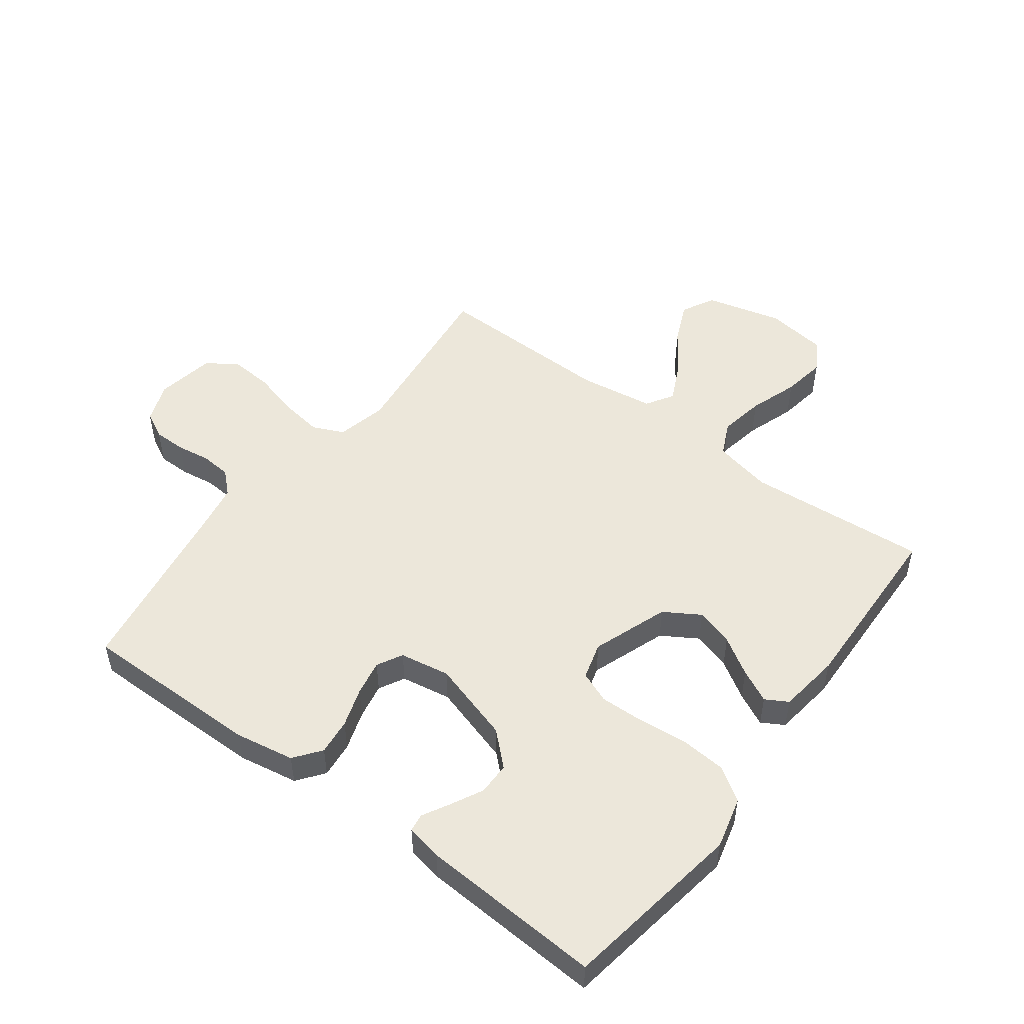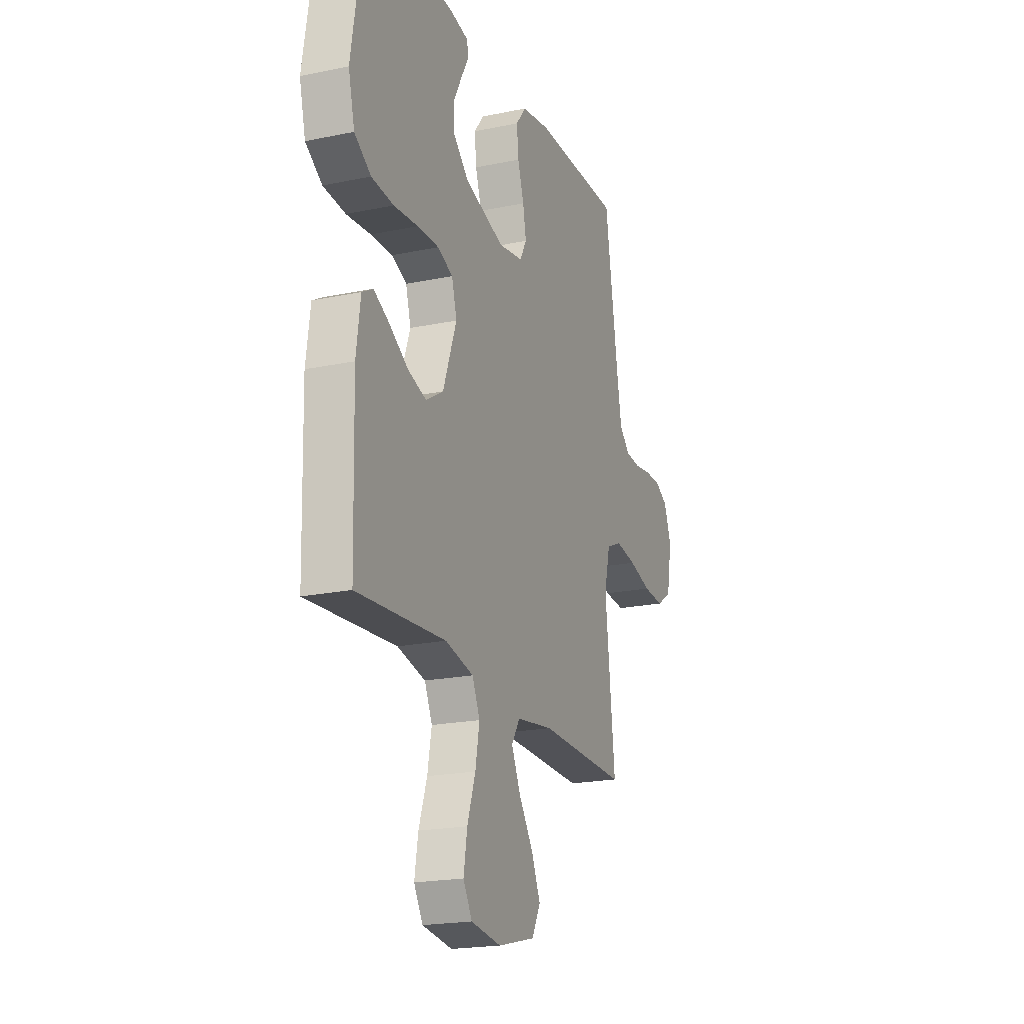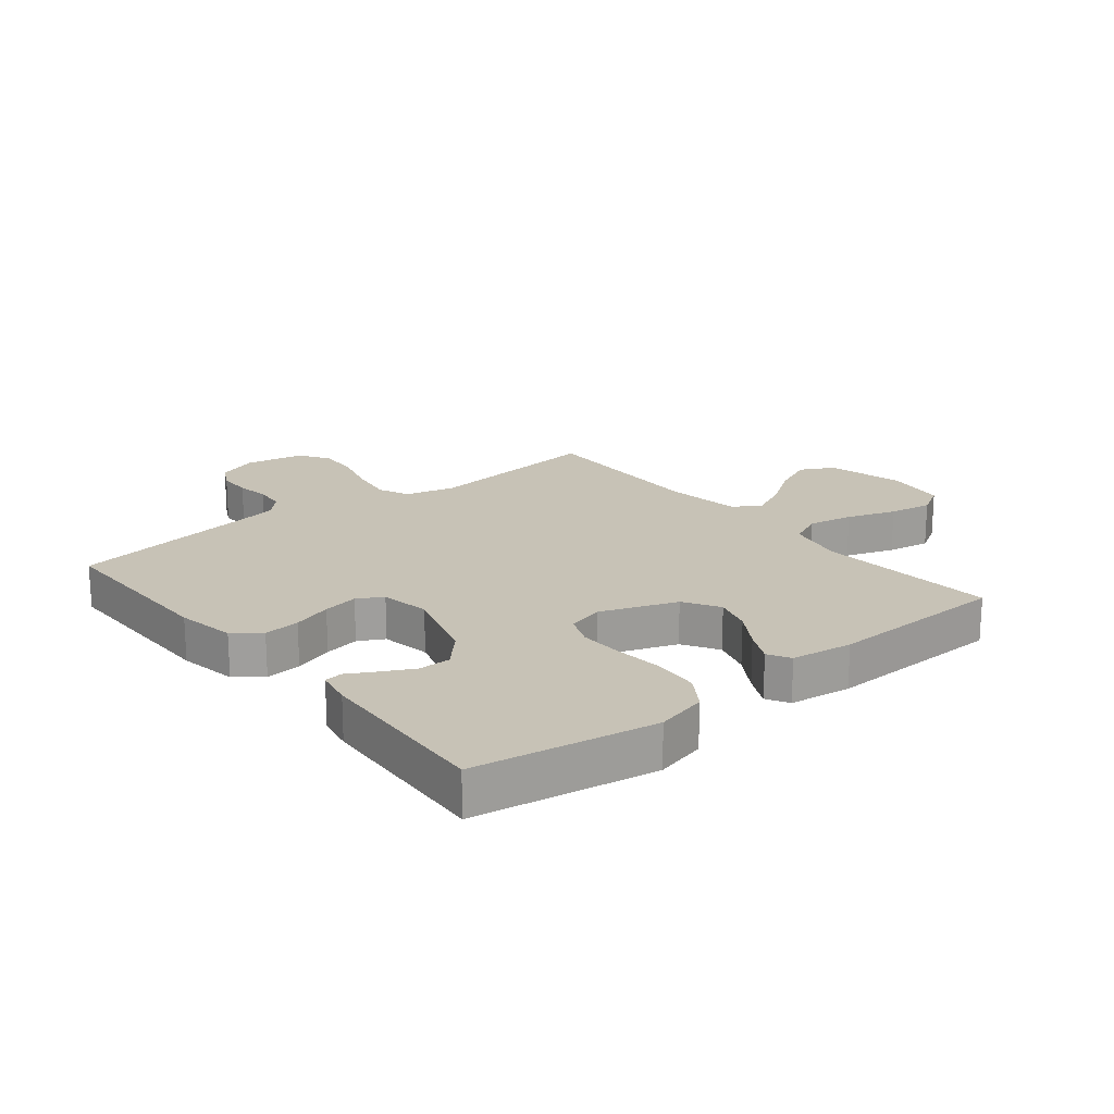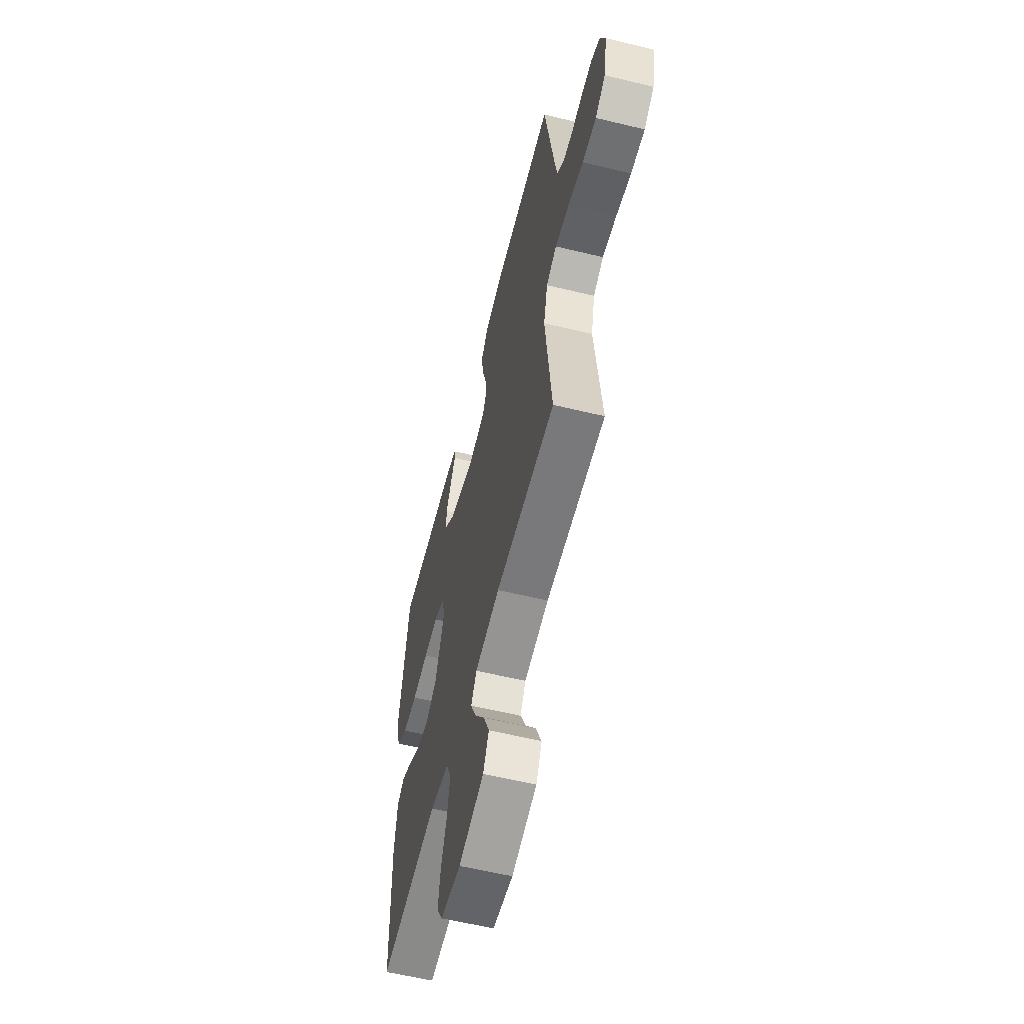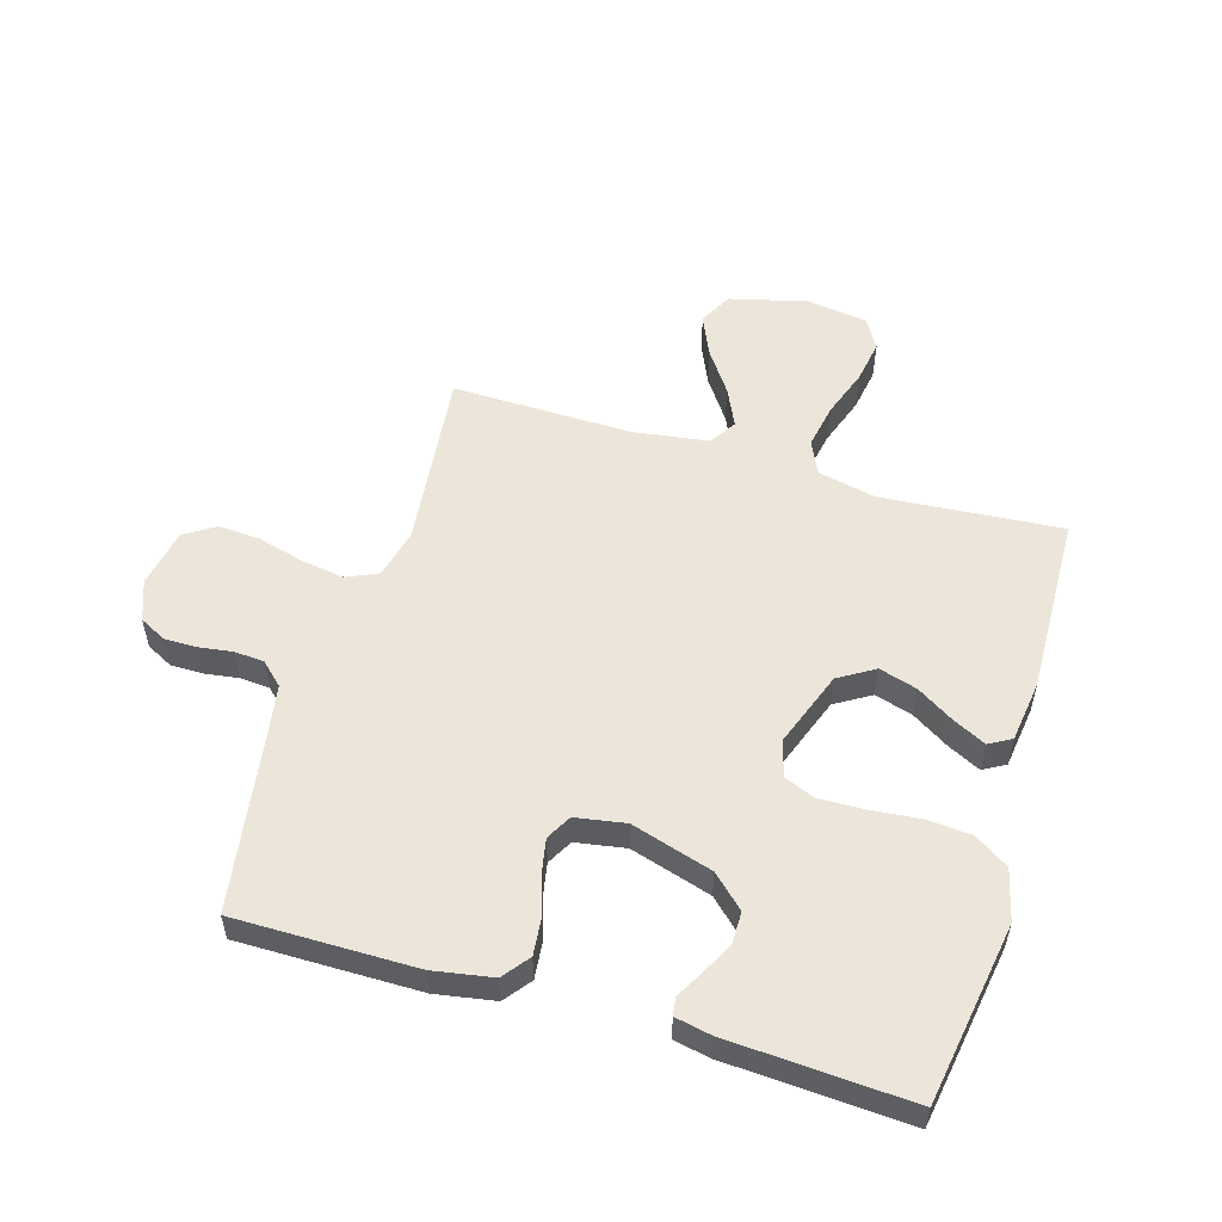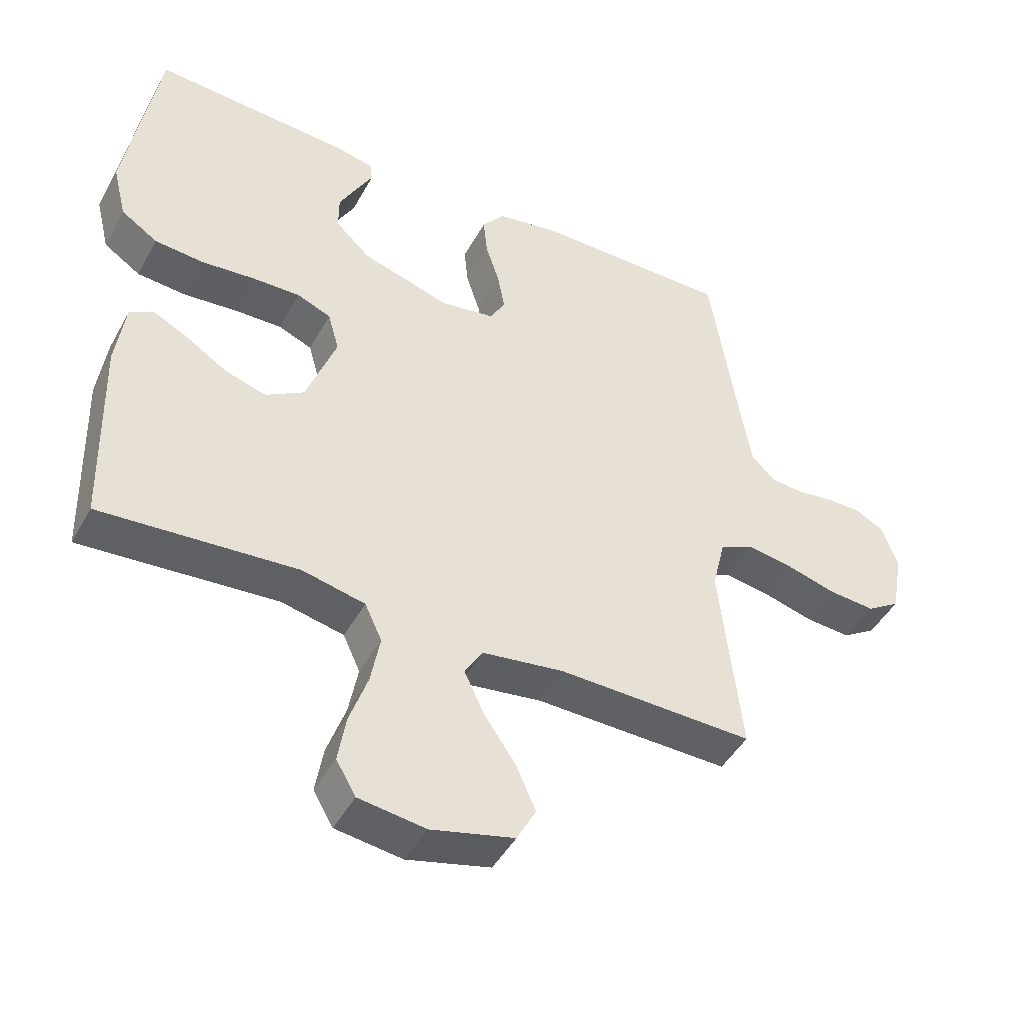
<metadata>
{"format":"obj","ext":"obj","renderer":"f3d","projection":"perspective","resolution":1024,"background":"white","views":[{"elev":50.7,"azim":36.6,"up":"+Y"},{"elev":-20.3,"azim":110.8,"up":"+Z"},{"elev":19.3,"azim":51.0,"up":"+Y"},{"elev":-59.0,"azim":-104.0,"up":"+Z"},{"elev":54.3,"azim":16.6,"up":"+Y"},{"elev":-45.6,"azim":152.5,"up":"+Z"}]}
</metadata>
<code>
v 0.5 0.07 -0.5
v 0.2 0.07 -0.477
v 0.104 0.07 -0.498
v 0.078 0.07 -0.554
v 0.092 0.07 -0.629
v 0.12 0.07 -0.71
v 0.132 0.07 -0.782
v 0.102 0.07 -0.833
v 0 0.07 -0.847
v -0.127 0.07 -0.815
v -0.156 0.07 -0.76
v -0.126 0.07 -0.692
v -0.077 0.07 -0.621
v -0.047 0.07 -0.557
v -0.075 0.07 -0.512
v -0.2 0.07 -0.494
v -0.5 0.07 -0.5
v -0.467 0.07 -0.2
v -0.487 0.07 -0.117
v -0.539 0.07 -0.094
v -0.61 0.07 -0.105
v -0.687 0.07 -0.126
v -0.757 0.07 -0.131
v -0.808 0.07 -0.098
v -0.826 0.07 0
v -0.801 0.07 0.067
v -0.757 0.07 0.09
v -0.703 0.07 0.09
v -0.647 0.07 0.082
v -0.597 0.07 0.086
v -0.561 0.07 0.12
v -0.547 0.07 0.2
v -0.5 0.07 0.5
v -0.2 0.07 0.499
v -0.102 0.07 0.482
v -0.068 0.07 0.438
v -0.074 0.07 0.378
v -0.095 0.07 0.313
v -0.106 0.07 0.254
v -0.083 0.07 0.212
v 0 0.07 0.198
v 0.135 0.07 0.239
v 0.188 0.07 0.289
v 0.188 0.07 0.343
v 0.161 0.07 0.395
v 0.136 0.07 0.44
v 0.14 0.07 0.47
v 0.2 0.07 0.482
v 0.5 0.07 0.5
v 0.549 0.07 0.2
v 0.528 0.07 0.115
v 0.472 0.07 0.078
v 0.397 0.07 0.072
v 0.315 0.07 0.08
v 0.242 0.07 0.082
v 0.19 0.07 0.061
v 0.173 0.07 0
v 0.219 0.07 -0.126
v 0.278 0.07 -0.162
v 0.341 0.07 -0.143
v 0.403 0.07 -0.104
v 0.457 0.07 -0.077
v 0.494 0.07 -0.098
v 0.508 0.07 -0.2
v 0.5 0 -0.5
v 0.2 0 -0.477
v 0.104 0 -0.498
v 0.078 0 -0.554
v 0.092 0 -0.629
v 0.12 0 -0.71
v 0.132 0 -0.782
v 0.102 0 -0.833
v 0 0 -0.847
v -0.127 0 -0.815
v -0.156 0 -0.76
v -0.126 0 -0.692
v -0.077 0 -0.621
v -0.047 0 -0.557
v -0.075 0 -0.512
v -0.2 0 -0.494
v -0.5 0 -0.5
v -0.467 0 -0.2
v -0.487 0 -0.117
v -0.539 0 -0.094
v -0.61 0 -0.105
v -0.687 0 -0.126
v -0.757 0 -0.131
v -0.808 0 -0.098
v -0.826 0 0
v -0.801 0 0.067
v -0.757 0 0.09
v -0.703 0 0.09
v -0.647 0 0.082
v -0.597 0 0.086
v -0.561 0 0.12
v -0.547 0 0.2
v -0.5 0 0.5
v -0.2 0 0.499
v -0.102 0 0.482
v -0.068 0 0.438
v -0.074 0 0.378
v -0.095 0 0.313
v -0.106 0 0.254
v -0.083 0 0.212
v 0 0 0.198
v 0.135 0 0.239
v 0.188 0 0.289
v 0.188 0 0.343
v 0.161 0 0.395
v 0.136 0 0.44
v 0.14 0 0.47
v 0.2 0 0.482
v 0.5 0 0.5
v 0.549 0 0.2
v 0.528 0 0.115
v 0.472 0 0.078
v 0.397 0 0.072
v 0.315 0 0.08
v 0.242 0 0.082
v 0.19 0 0.061
v 0.173 0 0
v 0.219 0 -0.126
v 0.278 0 -0.162
v 0.341 0 -0.143
v 0.403 0 -0.104
v 0.457 0 -0.077
v 0.494 0 -0.098
v 0.508 0 -0.2
f 63 64 1 2
f 60 61 62 63
f 59 60 63 2
f 58 59 2 3
f 57 58 3 4
f 51 52 53 54
f 51 54 55
f 50 51 55
f 49 50 55
f 48 49 55 56
f 45 46 47 48
f 44 45 48
f 43 44 48 56
f 35 36 37 38
f 35 38 39
f 32 33 34 35
f 31 32 35 39
f 30 31 39 40
f 26 27 28 29
f 26 29 30
f 25 26 30
f 21 22 23 24
f 20 21 24 25
f 16 17 18
f 15 16 18 19
f 10 11 12 13
f 10 13 14
f 9 10 14
f 8 9 14
f 5 6 7 8
f 4 5 8 14
f 57 4 14 15
f 42 43 56 57
f 41 42 57 15
f 20 25 30 40
f 19 20 40 41
f 15 19 41
f 66 65 128 127
f 127 126 125 124
f 66 127 124 123
f 67 66 123 122
f 68 67 122 121
f 118 117 116 115
f 119 118 115
f 119 115 114
f 119 114 113
f 120 119 113 112
f 112 111 110 109
f 112 109 108
f 120 112 108 107
f 102 101 100 99
f 103 102 99
f 99 98 97 96
f 103 99 96 95
f 104 103 95 94
f 93 92 91 90
f 94 93 90
f 94 90 89
f 88 87 86 85
f 89 88 85 84
f 82 81 80
f 83 82 80 79
f 77 76 75 74
f 78 77 74
f 78 74 73
f 78 73 72
f 72 71 70 69
f 78 72 69 68
f 79 78 68 121
f 121 120 107 106
f 79 121 106 105
f 104 94 89 84
f 105 104 84 83
f 105 83 79
f 1 65 66 2
f 2 66 67 3
f 3 67 68 4
f 4 68 69 5
f 5 69 70 6
f 6 70 71 7
f 7 71 72 8
f 8 72 73 9
f 9 73 74 10
f 10 74 75 11
f 11 75 76 12
f 12 76 77 13
f 13 77 78 14
f 14 78 79 15
f 15 79 80 16
f 16 80 81 17
f 17 81 82 18
f 18 82 83 19
f 19 83 84 20
f 20 84 85 21
f 21 85 86 22
f 22 86 87 23
f 23 87 88 24
f 24 88 89 25
f 25 89 90 26
f 26 90 91 27
f 27 91 92 28
f 28 92 93 29
f 29 93 94 30
f 30 94 95 31
f 31 95 96 32
f 32 96 97 33
f 33 97 98 34
f 34 98 99 35
f 35 99 100 36
f 36 100 101 37
f 37 101 102 38
f 38 102 103 39
f 39 103 104 40
f 40 104 105 41
f 41 105 106 42
f 42 106 107 43
f 43 107 108 44
f 44 108 109 45
f 45 109 110 46
f 46 110 111 47
f 47 111 112 48
f 48 112 113 49
f 49 113 114 50
f 50 114 115 51
f 51 115 116 52
f 52 116 117 53
f 53 117 118 54
f 54 118 119 55
f 55 119 120 56
f 56 120 121 57
f 57 121 122 58
f 58 122 123 59
f 59 123 124 60
f 60 124 125 61
f 61 125 126 62
f 62 126 127 63
f 63 127 128 64
f 64 128 65 1

</code>
